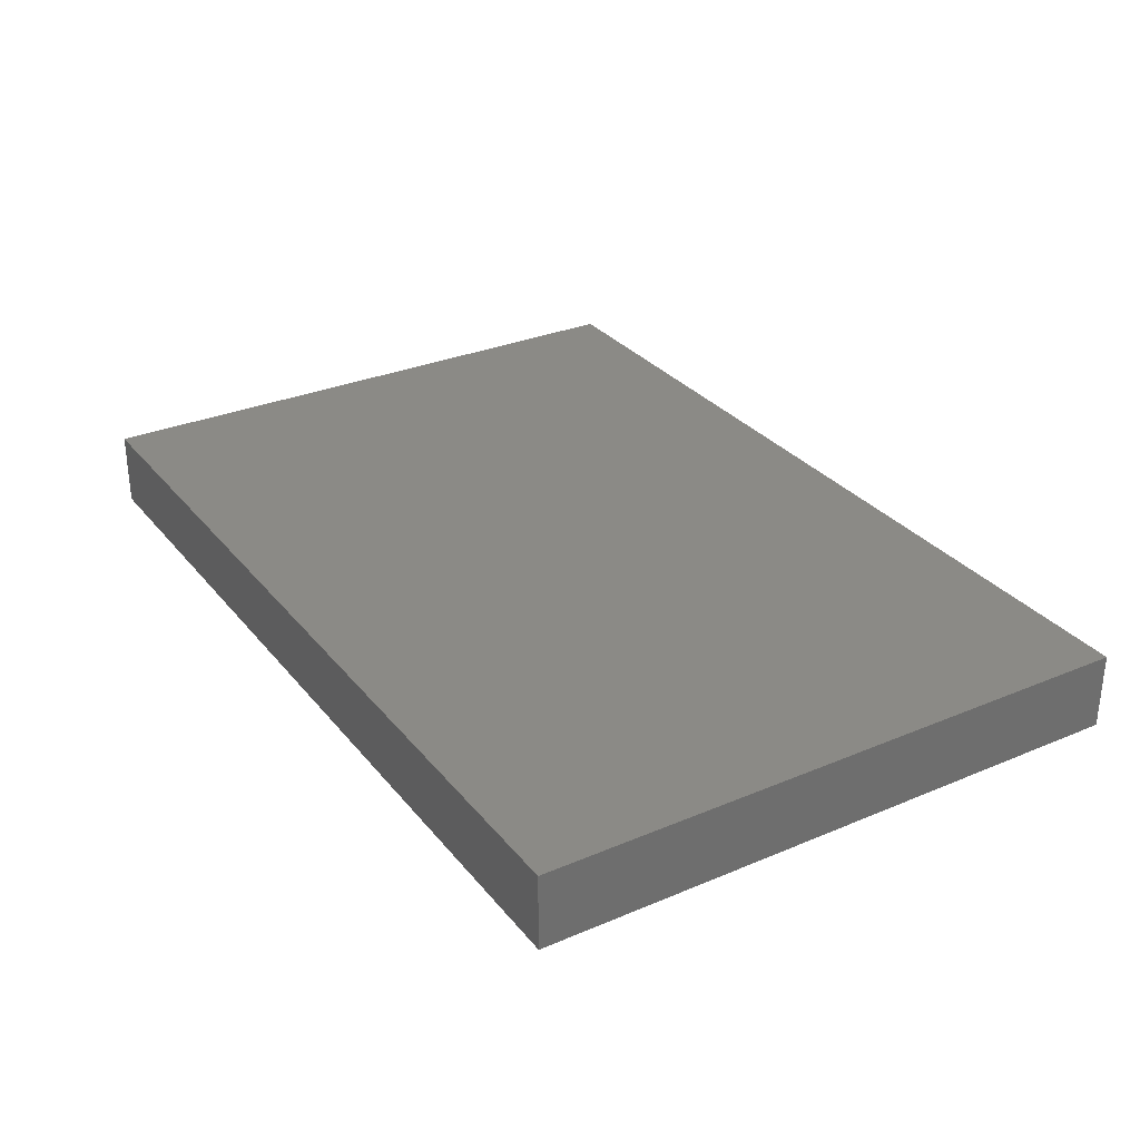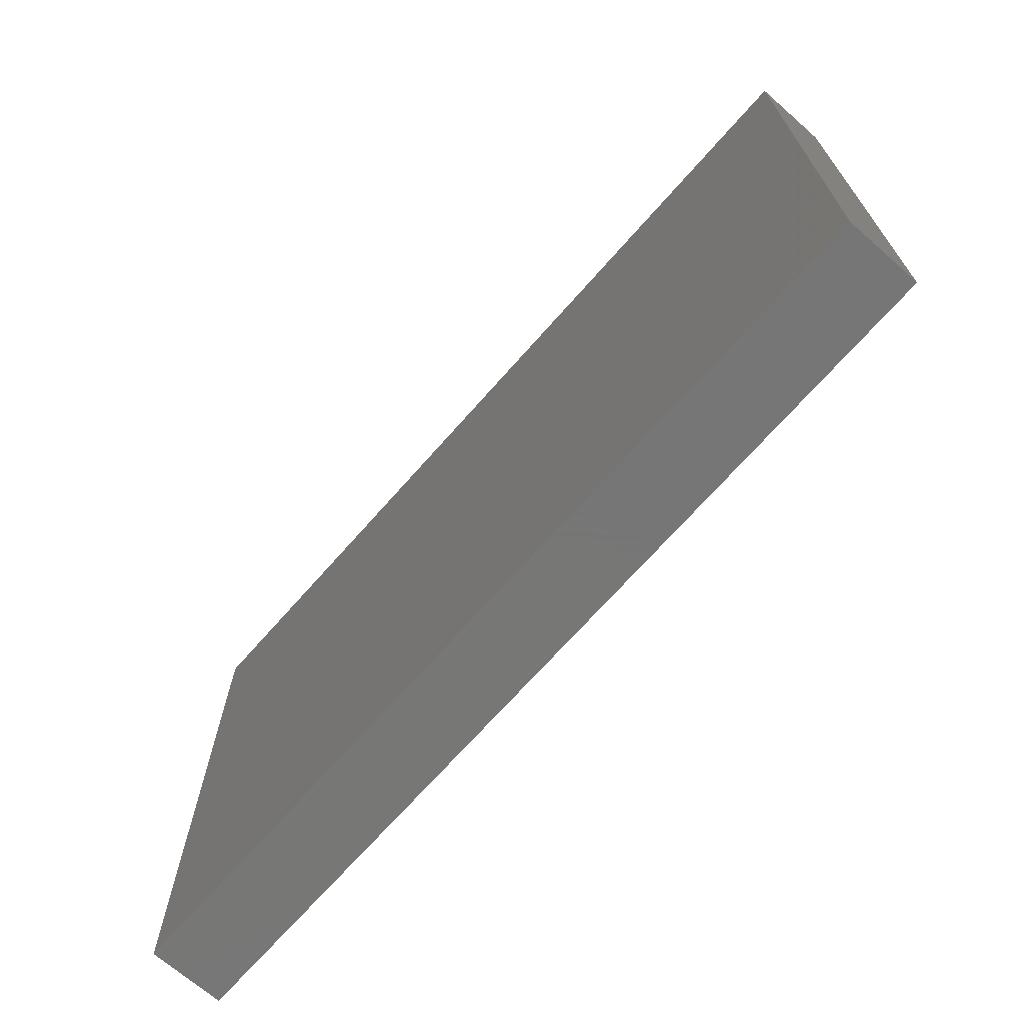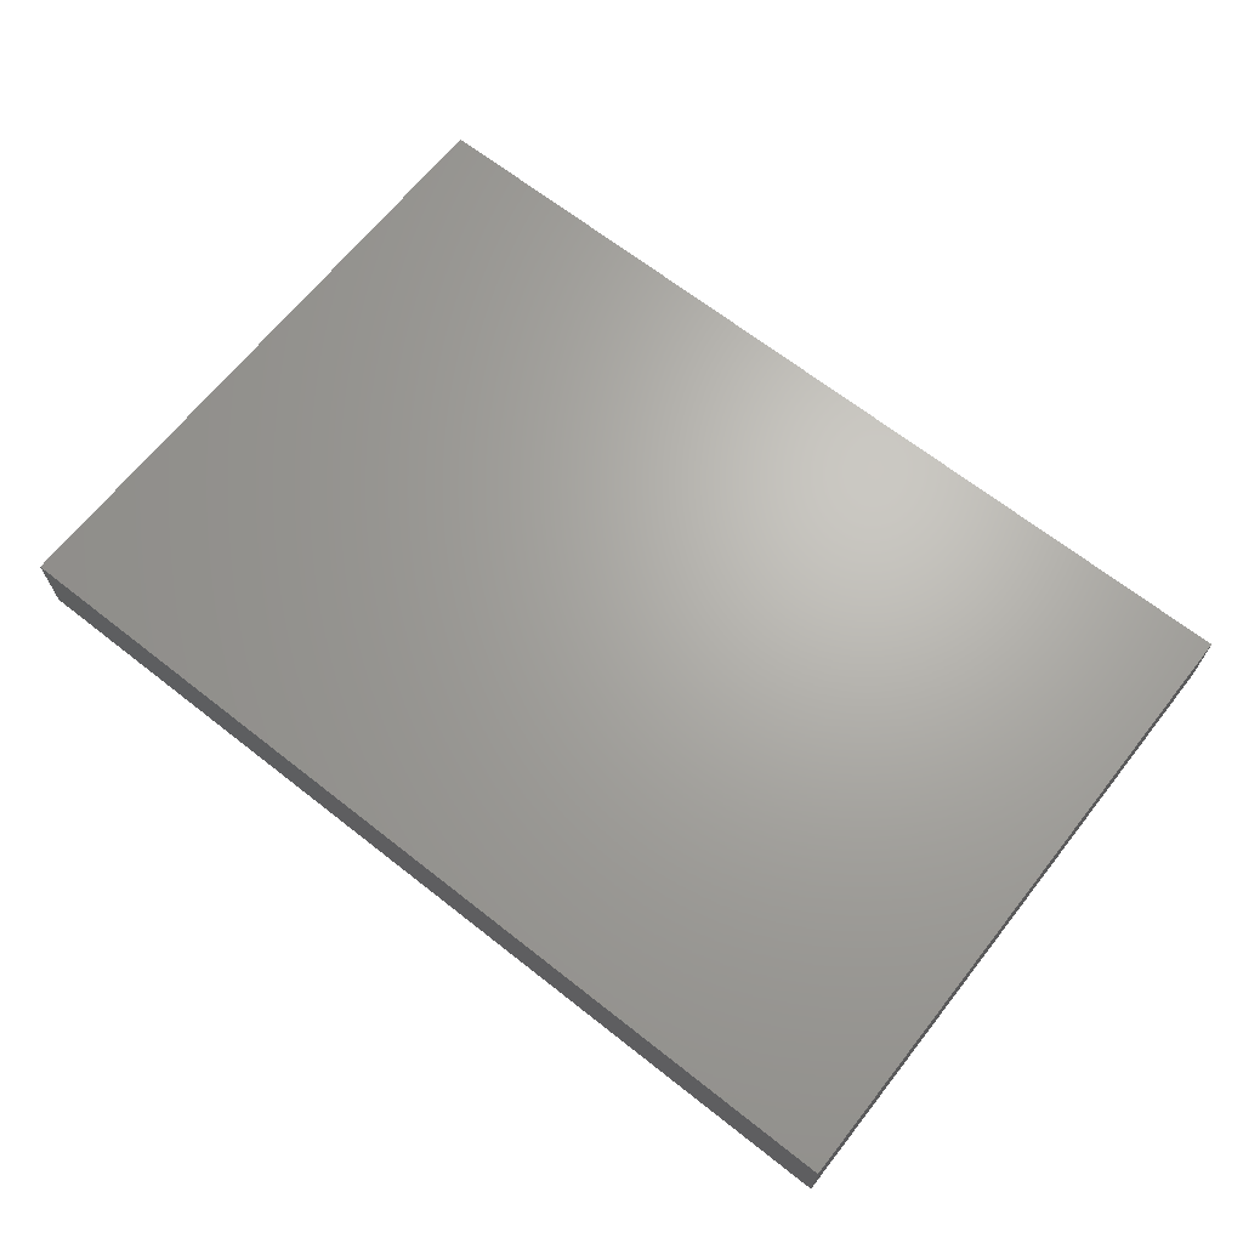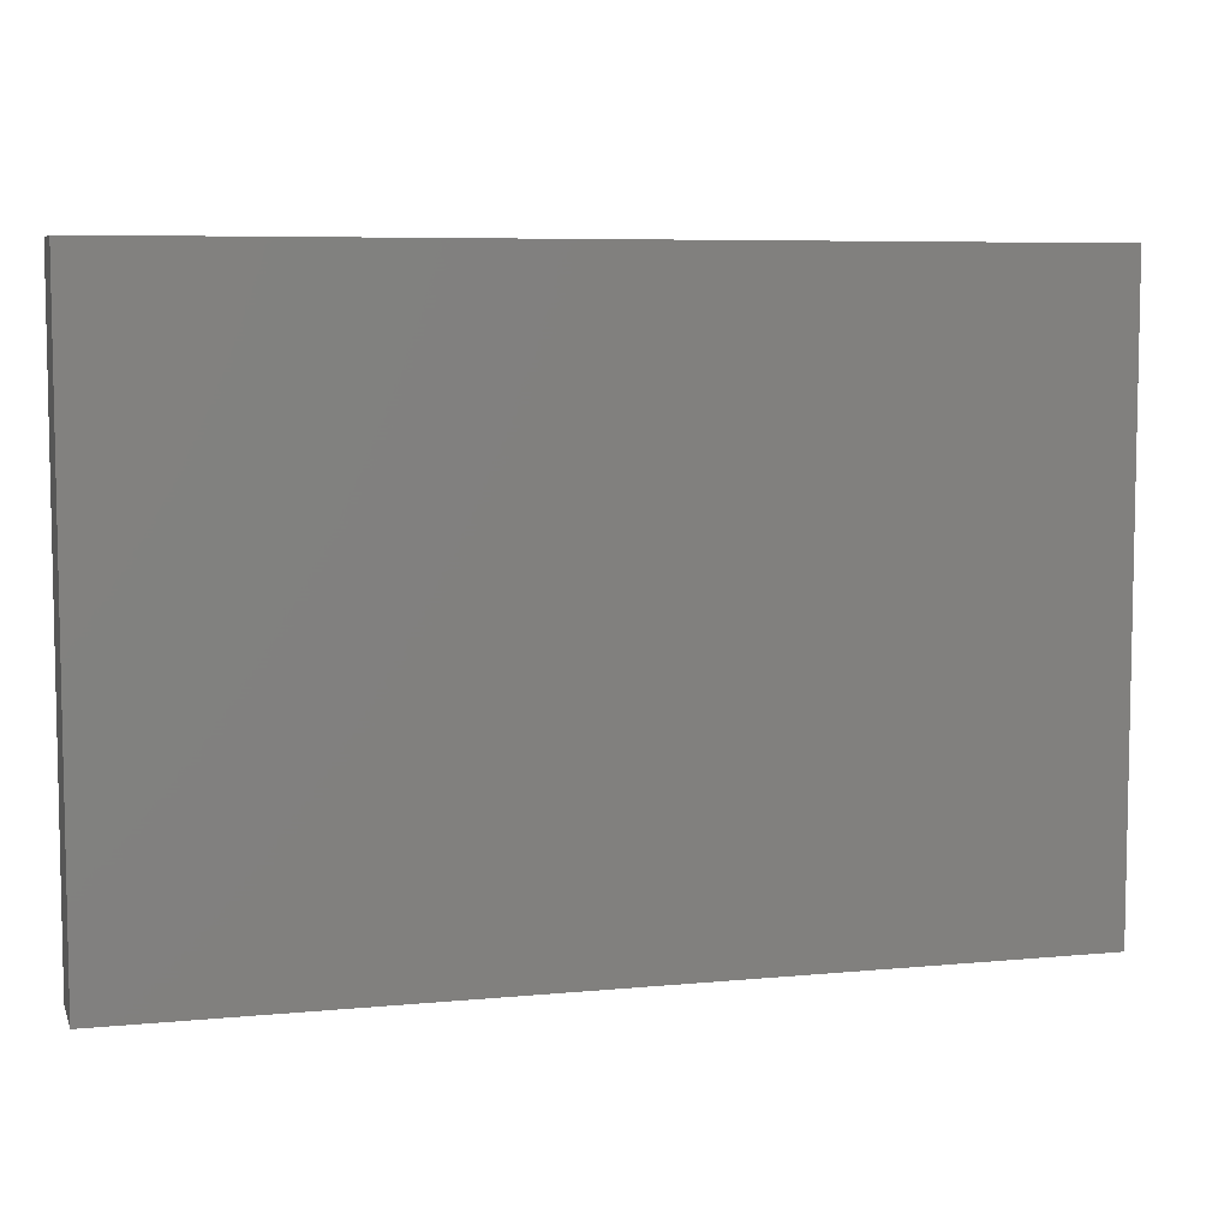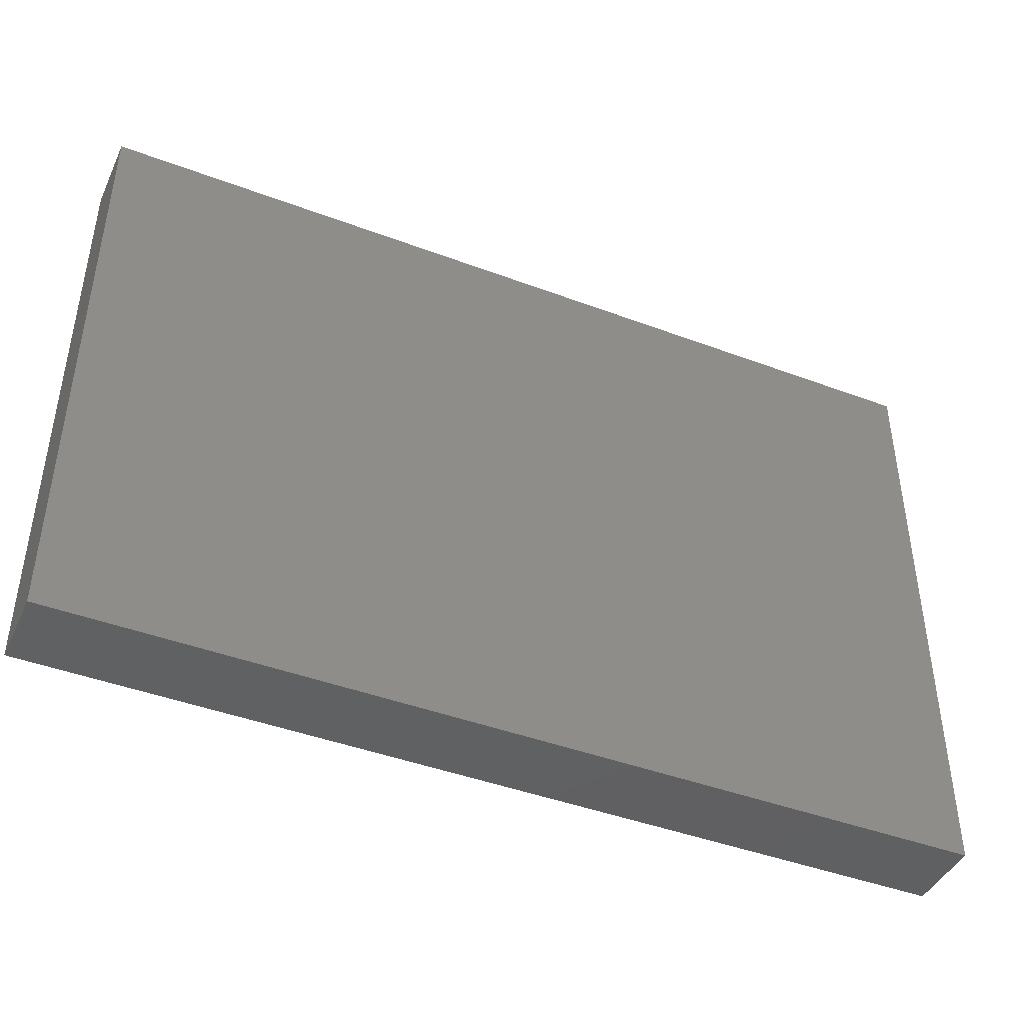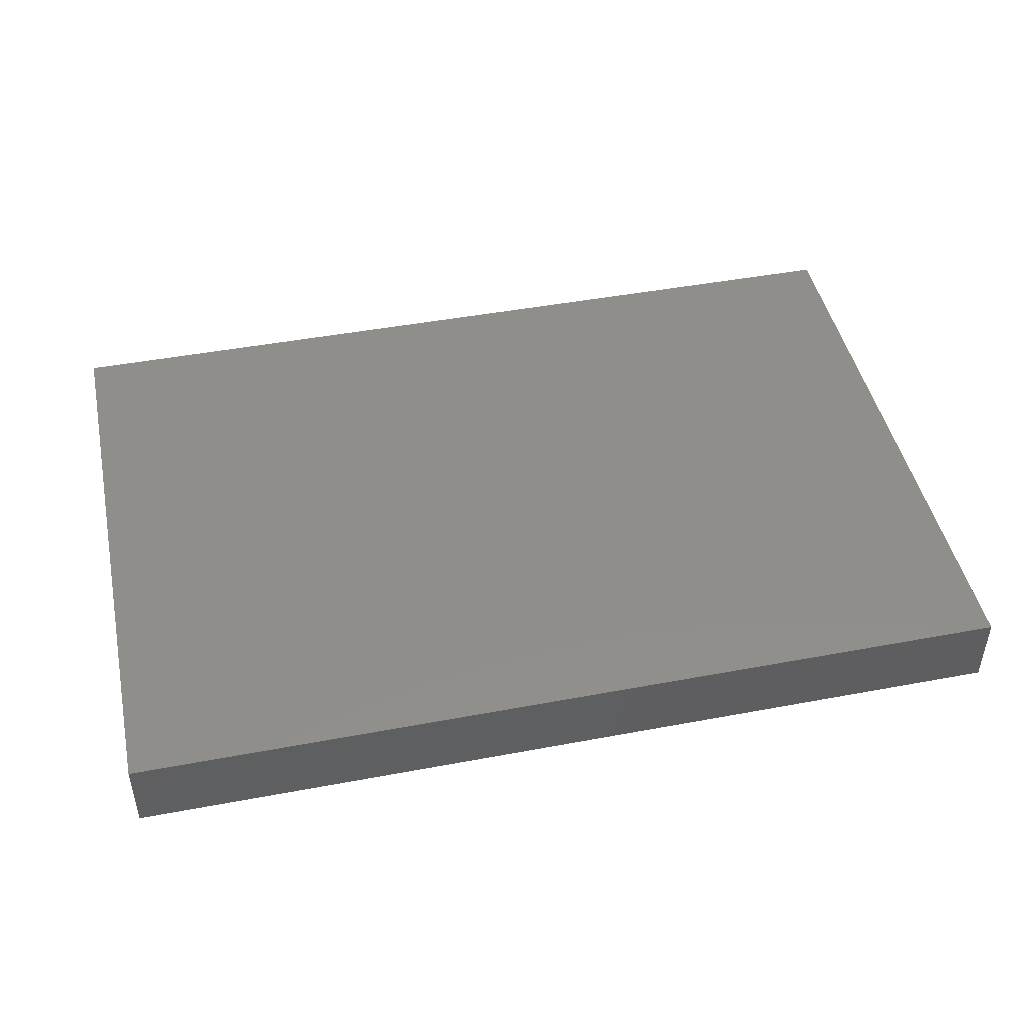
<metadata>
{"format":"stl","ext":"stl","renderer":"f3d","projection":"perspective","resolution":1024,"background":"white","views":[{"elev":30.3,"azim":-121.5,"up":"+Z"},{"elev":-69.2,"azim":-131.3,"up":"+Y"},{"elev":66.6,"azim":-141.7,"up":"+Z"},{"elev":6.8,"azim":-15.6,"up":"+Y"},{"elev":-43.4,"azim":-23.9,"up":"+Y"},{"elev":46.1,"azim":167.9,"up":"+Z"}]}
</metadata>
<code>
# stl→obj: 8 verts, 12 faces
v 3.5 2.375 0.2937
v -3.5 2.375 0.2937
v -3.5 -2.375 0.2937
v 3.5 -2.375 0.2937
v 3.5 -2.375 -0.2937
v 3.5 2.375 -0.2937
v -3.5 2.375 -0.2937
v -3.5 -2.375 -0.2937
f 1 2 3
f 3 4 1
f 5 6 1
f 1 4 5
f 7 2 1
f 1 6 7
f 5 8 7
f 7 6 5
f 8 3 2
f 2 7 8
f 8 5 4
f 4 3 8

</code>
